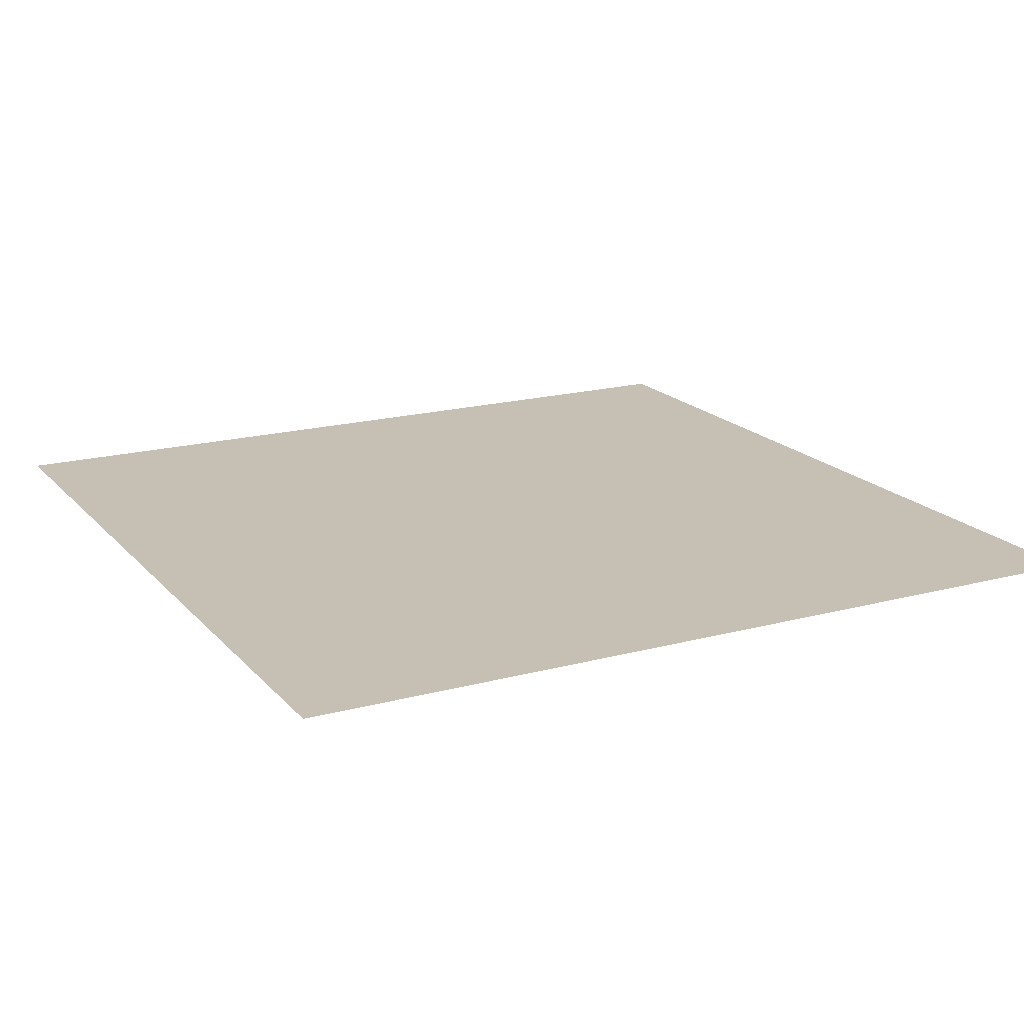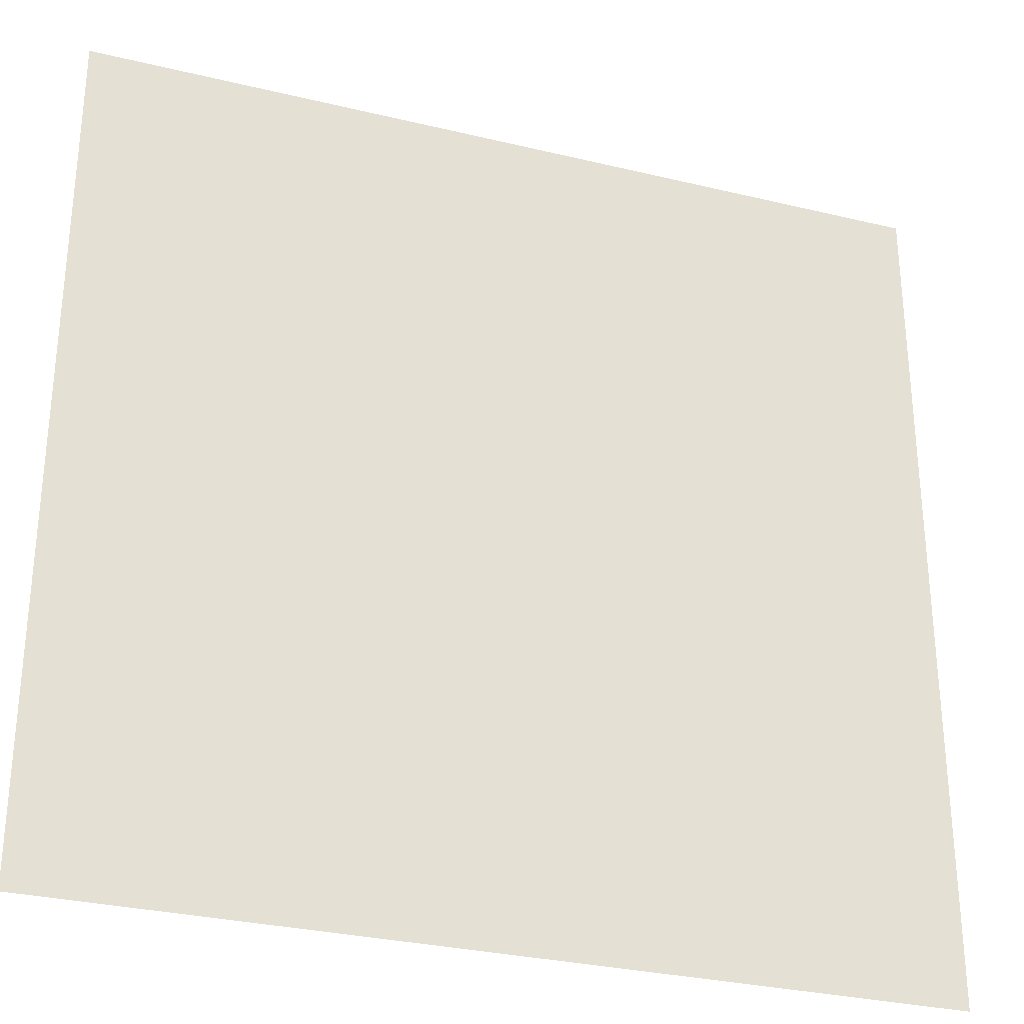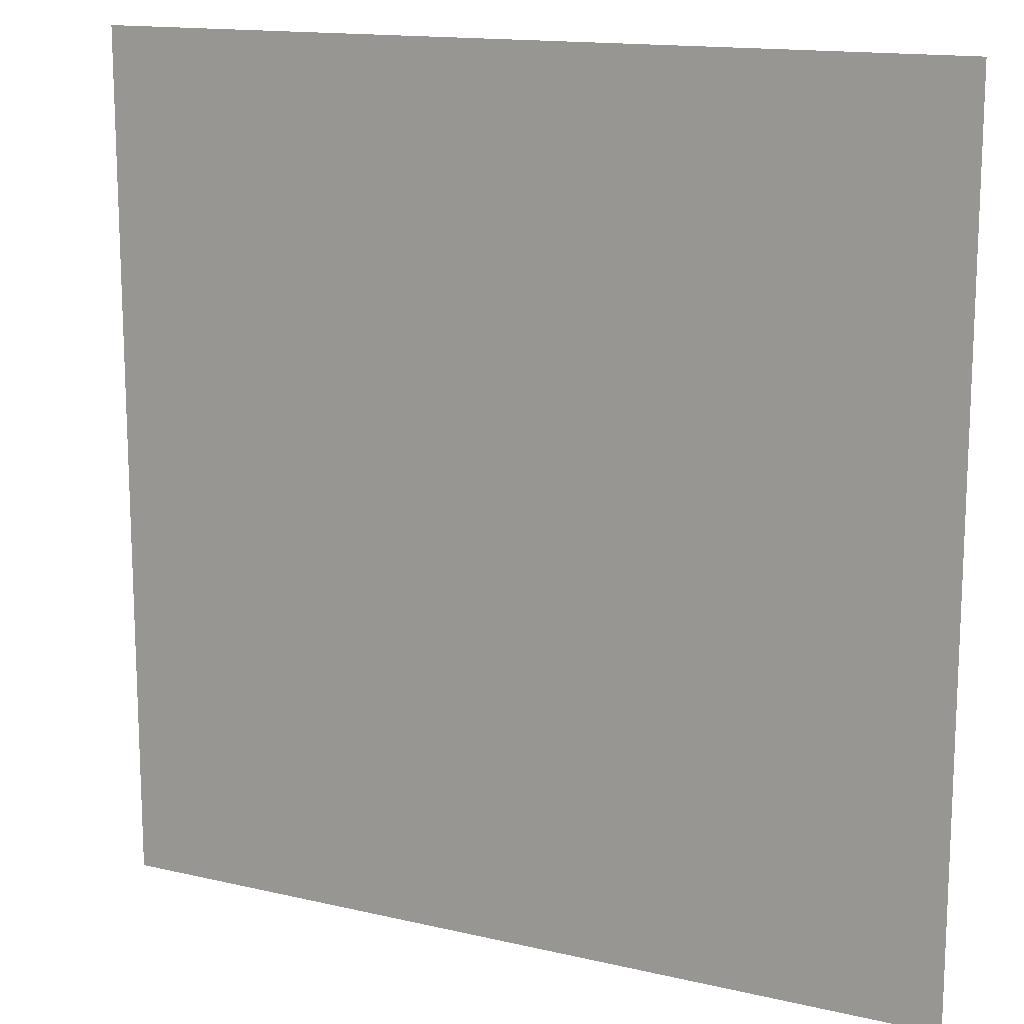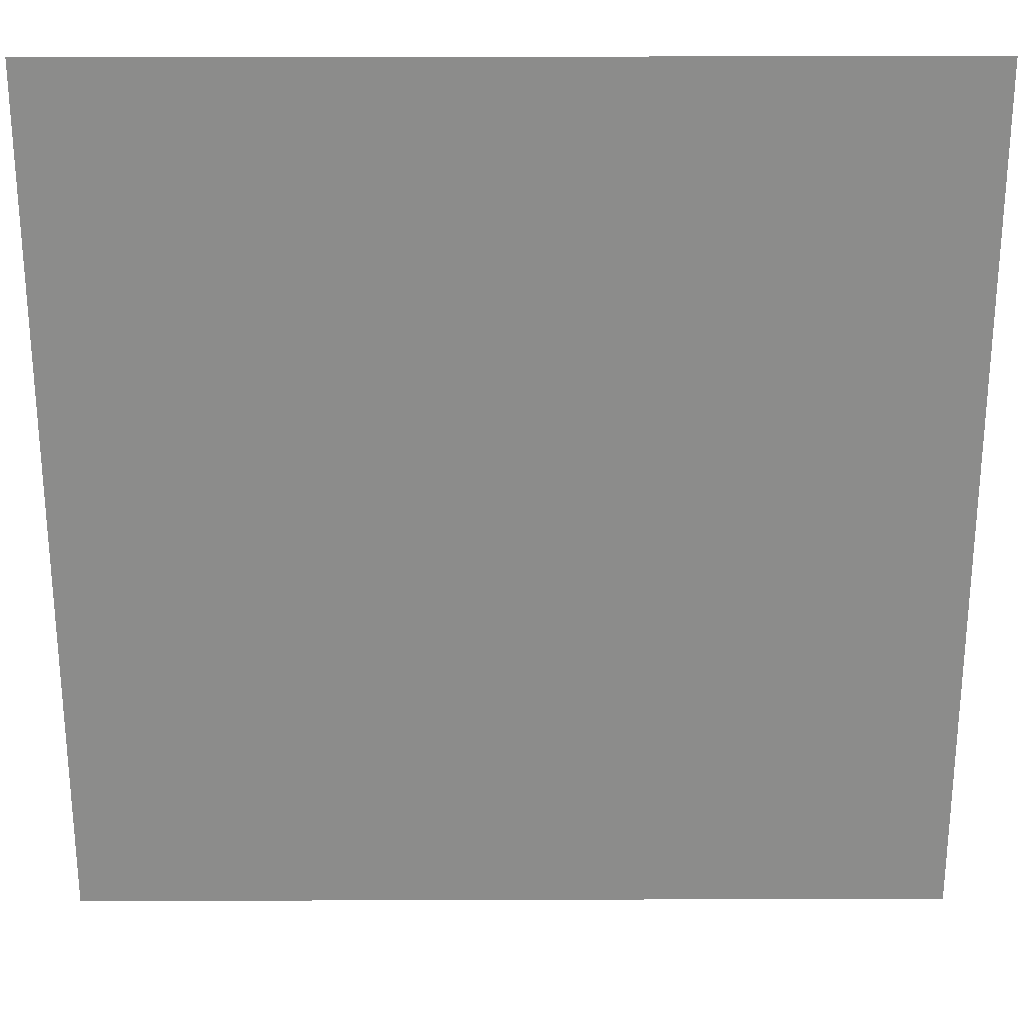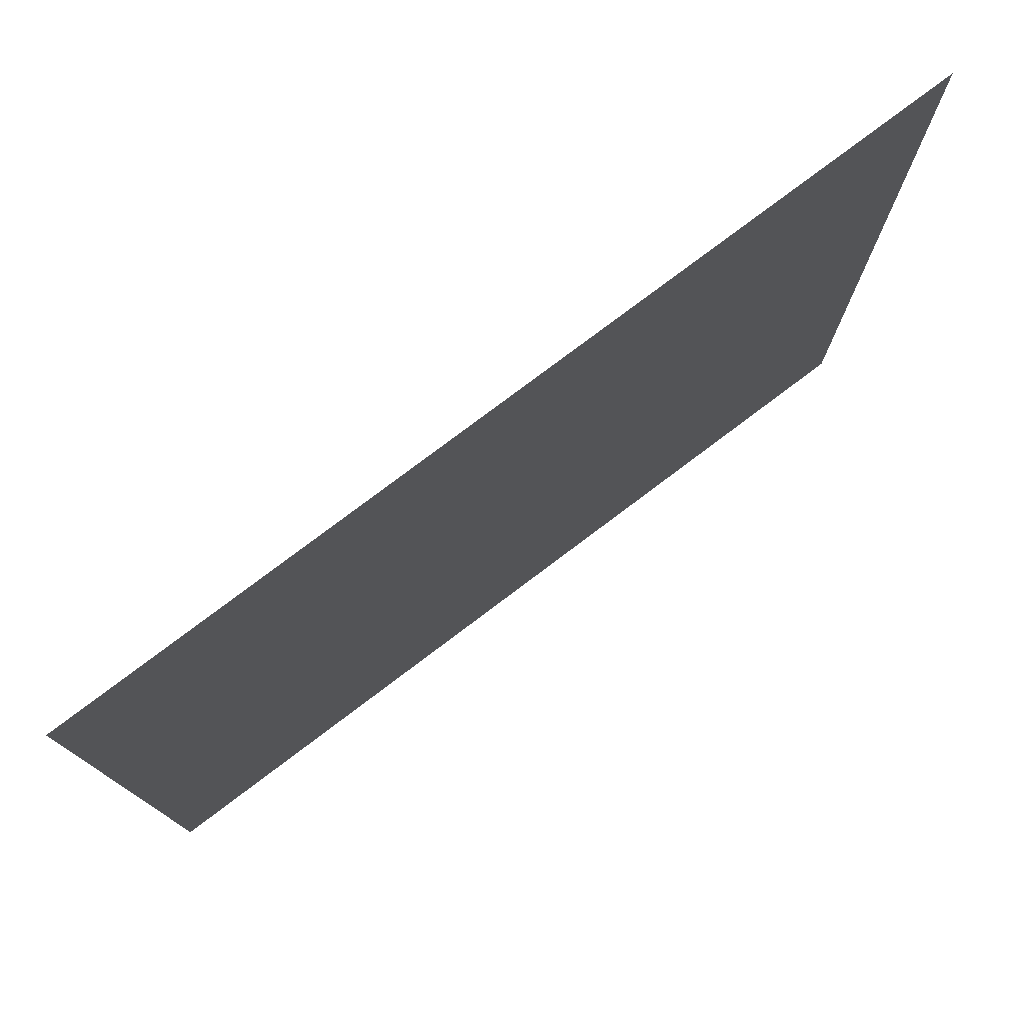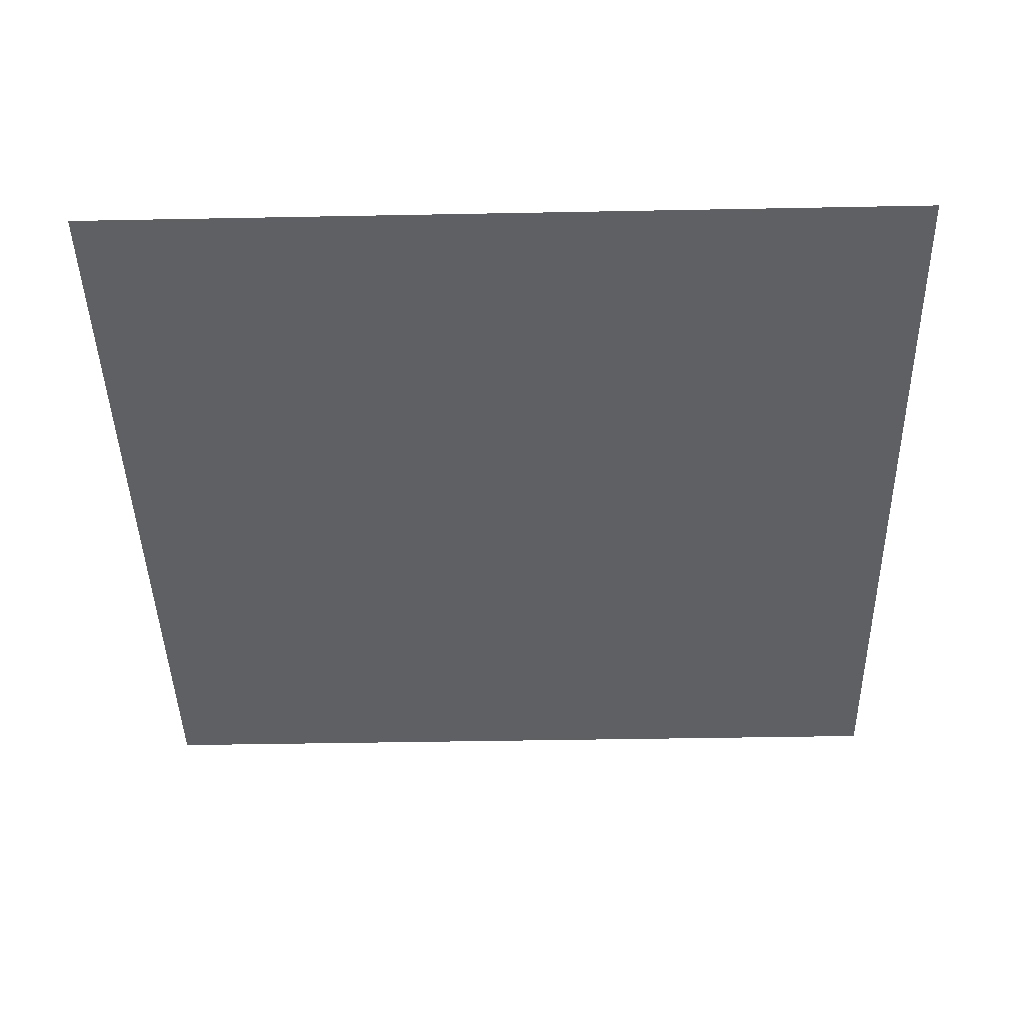
<metadata>
{"format":"obj","ext":"obj","renderer":"f3d","projection":"perspective","resolution":1024,"background":"white","views":[{"elev":18.1,"azim":152.4,"up":"+Y"},{"elev":-30.3,"azim":160.7,"up":"+Z"},{"elev":14.5,"azim":27.1,"up":"+Z"},{"elev":25.9,"azim":179.7,"up":"+Z"},{"elev":78.1,"azim":-37.0,"up":"+Z"},{"elev":-43.3,"azim":91.3,"up":"+Y"}]}
</metadata>
<code>
o Plane
v -1000 -0.04808 1000
v 1000 -0.04808 1000
v -1000 -0.04808 -999.9
v 1000 -0.04808 -999.9
v -1000 -0.04808 0.06875
v -0.004196 -0.04808 1000
v 1000 -0.04808 0.06875
v -0.004196 -0.04808 -999.9
v -0.004196 -0.04808 0.06875
v -1000 -0.04808 500.1
v 500 -0.04808 1000
v 1000 -0.04808 -499.9
v -500 -0.04808 -999.9
v -500 -0.04808 -499.9
v -1000 -0.04808 -499.9
v -500 -0.04808 1000
v 1000 -0.04808 500.1
v 500 -0.04808 -999.9
v 500 -0.04808 500.1
v -500 -0.04808 0.06875
v -500 -0.04808 500.1
v -0.004196 -0.04808 500.1
v -0.004196 -0.04808 -499.9
v 500 -0.04808 0.06875
v 500 -0.04808 -499.9
v -1000 -0.04808 750.1
v 750 -0.04808 1000
v 1000 -0.04808 -749.9
v -750 -0.04808 -999.9
v -750 -0.04808 -749.9
v -1000 -0.04808 -249.9
v -250 -0.04808 1000
v 1000 -0.04808 250.1
v 250 -0.04808 -999.9
v 250 -0.04808 250.1
v -250 -0.04808 0.06875
v -250 -0.04808 750.1
v -0.004196 -0.04808 750.1
v -0.004196 -0.04808 -749.9
v 750 -0.04808 0.06875
v 750 -0.04808 -249.9
v -1000 -0.04808 250.1
v 250 -0.04808 1000
v 1000 -0.04808 -249.9
v -250 -0.04808 -999.9
v -250 -0.04808 -249.9
v -1000 -0.04808 -749.9
v -750 -0.04808 1000
v 1000 -0.04808 750.1
v 750 -0.04808 -999.9
v 750 -0.04808 750.1
v -750 -0.04808 0.06875
v -750 -0.04808 250.1
v -0.004196 -0.04808 250.1
v -0.004196 -0.04808 -249.9
v 250 -0.04808 0.06875
v 250 -0.04808 -749.9
v 500 -0.04808 -749.9
v 750 -0.04808 -499.9
v 750 -0.04808 -749.9
v 250 -0.04808 -499.9
v 250 -0.04808 -249.9
v 500 -0.04808 -249.9
v -500 -0.04808 -749.9
v -250 -0.04808 -499.9
v -250 -0.04808 -749.9
v 250 -0.04808 500.1
v 250 -0.04808 750.1
v 500 -0.04808 750.1
v -250 -0.04808 250.1
v -500 -0.04808 250.1
v -250 -0.04808 500.1
v -750 -0.04808 -499.9
v -750 -0.04808 -249.9
v -500 -0.04808 -249.9
v -750 -0.04808 500.1
v -750 -0.04808 750.1
v -500 -0.04808 750.1
v 500 -0.04808 250.1
v 750 -0.04808 500.1
v 750 -0.04808 250.1
f 2 49 51
f 1 48 26
f 5 52 31
f 5 53 52
f 6 43 38
f 9 55 46
f 9 56 55
f 7 44 41
f 25 58 57
f 25 59 58
f 12 28 60
f 23 61 39
f 23 62 61
f 24 40 63
f 14 64 30
f 14 65 64
f 23 39 66
f 22 67 54
f 22 68 67
f 11 27 69
f 20 70 36
f 20 71 70
f 21 37 72
f 15 73 47
f 15 74 73
f 20 36 75
f 10 76 42
f 10 77 76
f 16 32 78
f 19 79 35
f 19 80 79
f 17 33 81
f 81 40 24
f 81 33 40
f 33 7 40
f 79 81 24
f 79 80 81
f 80 17 81
f 35 56 9
f 35 79 56
f 79 24 56
f 78 37 21
f 78 32 37
f 32 6 37
f 76 78 21
f 76 77 78
f 77 16 78
f 42 53 5
f 42 76 53
f 76 21 53
f 75 46 14
f 75 36 46
f 36 9 46
f 73 75 14
f 73 74 75
f 74 20 75
f 47 30 3
f 47 73 30
f 73 14 30
f 72 38 22
f 72 37 38
f 37 6 38
f 70 72 22
f 70 71 72
f 71 21 72
f 36 54 9
f 36 70 54
f 70 22 54
f 69 51 19
f 69 27 51
f 27 2 51
f 67 69 19
f 67 68 69
f 68 11 69
f 54 35 9
f 54 67 35
f 67 19 35
f 66 45 13
f 66 39 45
f 39 8 45
f 64 66 13
f 64 65 66
f 65 23 66
f 30 29 3
f 30 64 29
f 64 13 29
f 63 41 25
f 63 40 41
f 40 7 41
f 61 63 25
f 61 62 63
f 62 24 63
f 39 57 8
f 39 61 57
f 61 25 57
f 60 50 18
f 60 28 50
f 28 4 50
f 58 60 18
f 58 59 60
f 59 12 60
f 57 34 8
f 57 58 34
f 58 18 34
f 41 59 25
f 41 44 59
f 44 12 59
f 55 62 23
f 55 56 62
f 56 24 62
f 46 65 14
f 46 55 65
f 55 23 65
f 38 68 22
f 38 43 68
f 43 11 68
f 52 71 20
f 52 53 71
f 53 21 71
f 31 74 15
f 31 52 74
f 52 20 74
f 26 77 10
f 26 48 77
f 48 16 77
f 51 80 19
f 51 49 80
f 49 17 80

</code>
